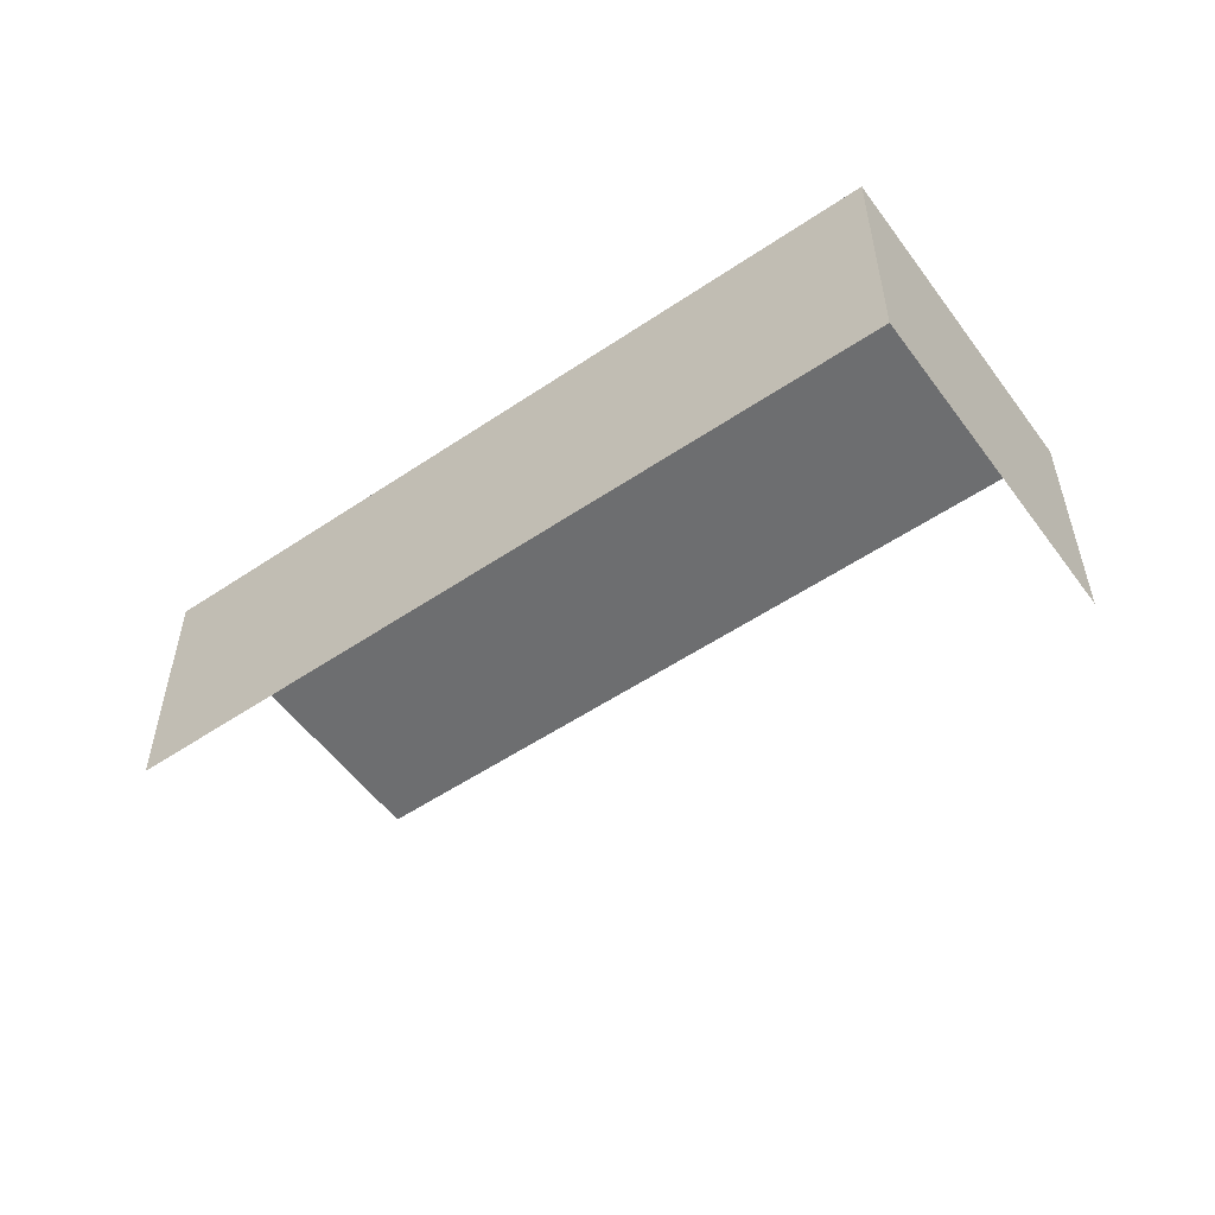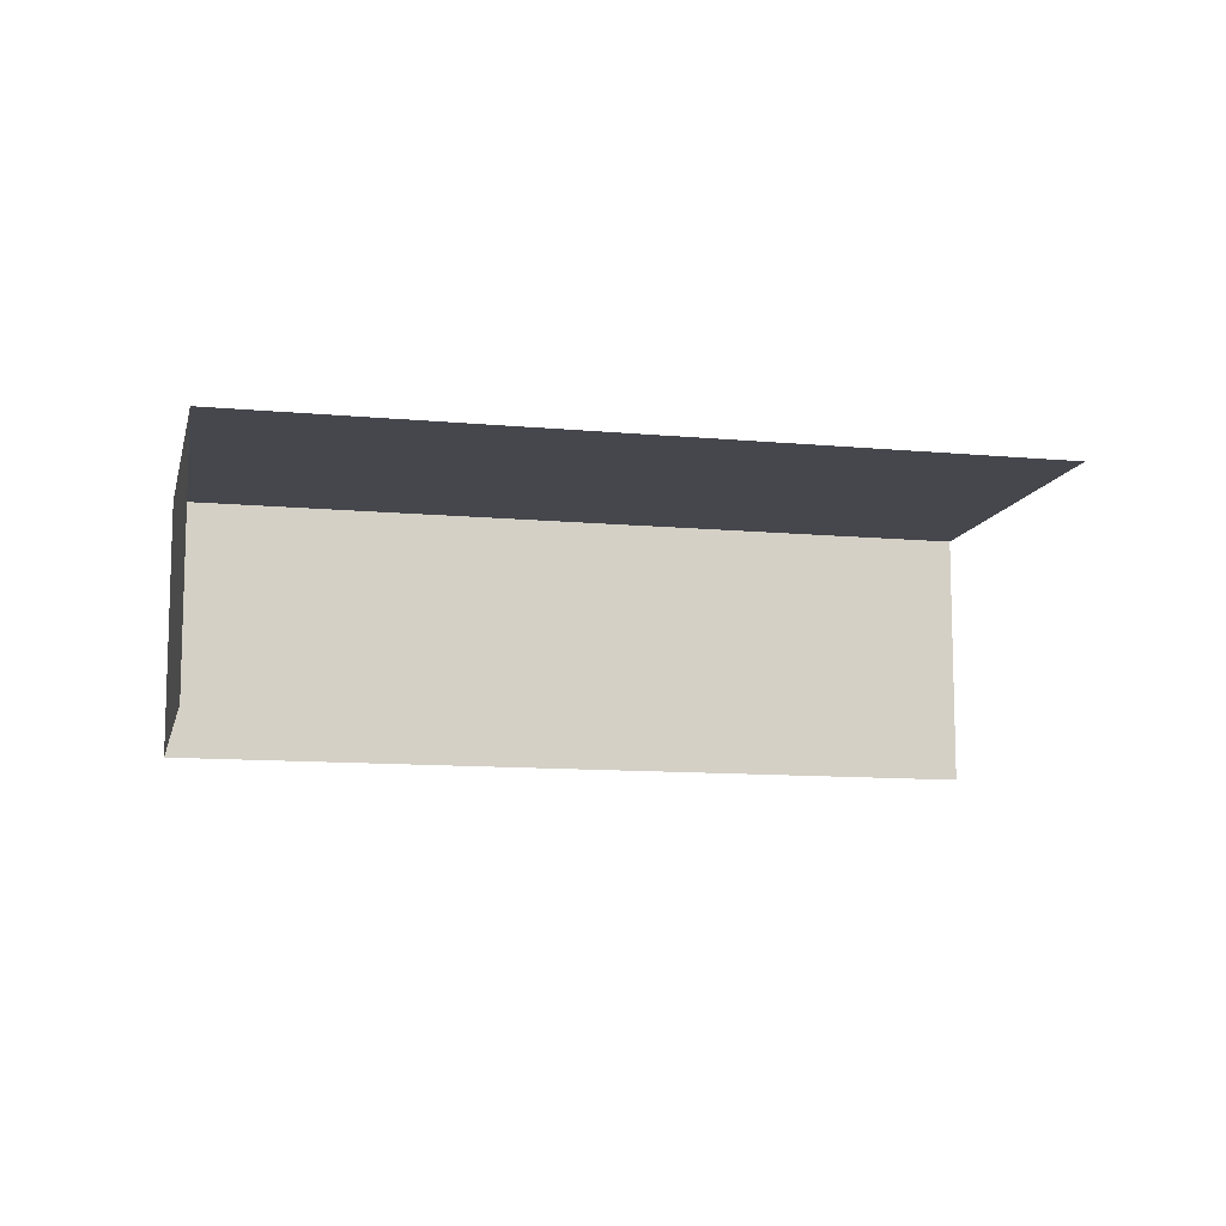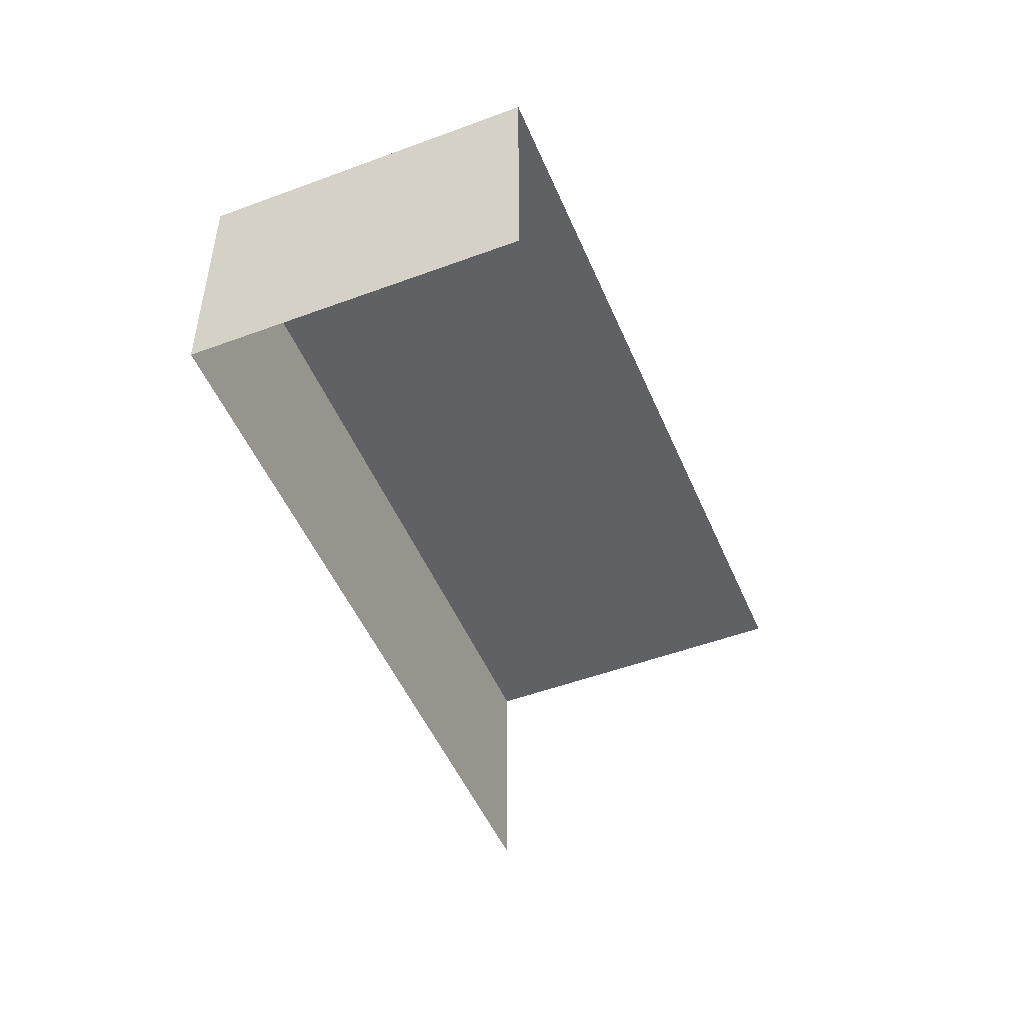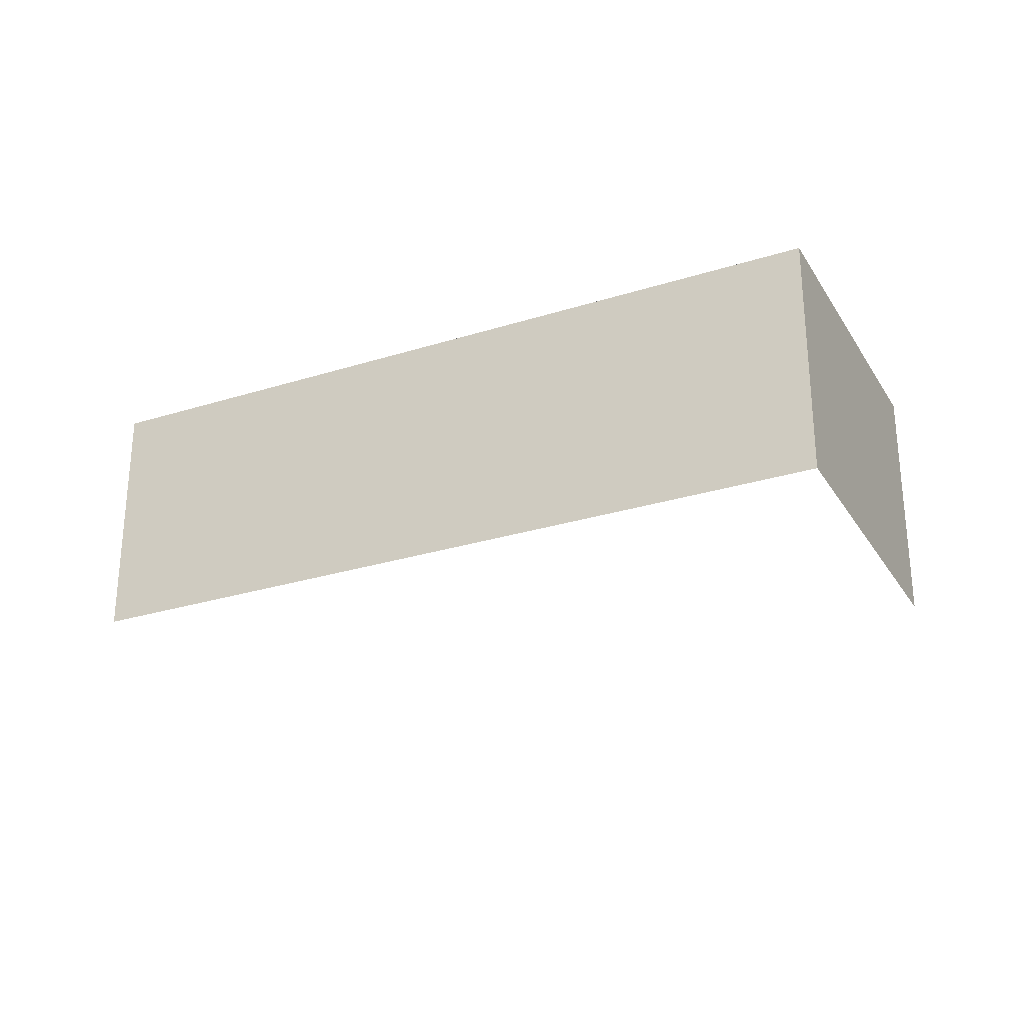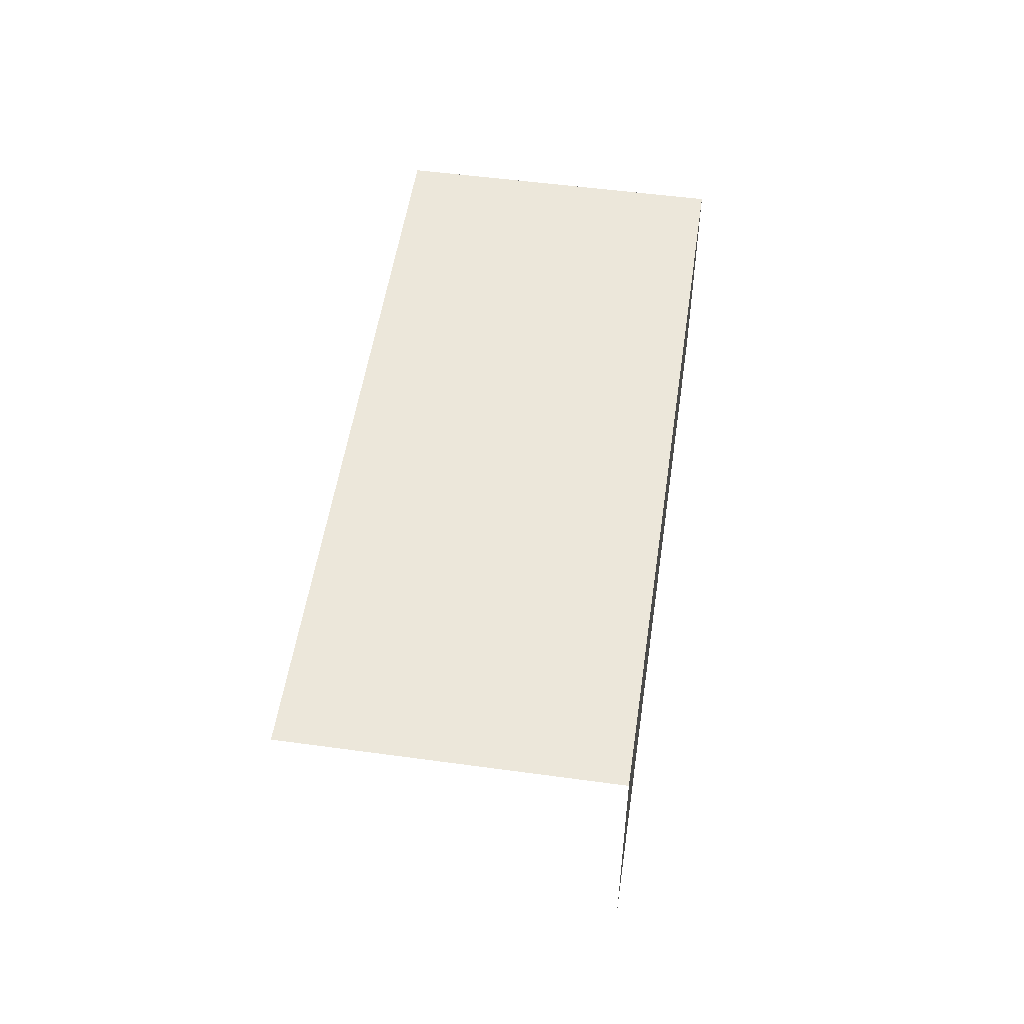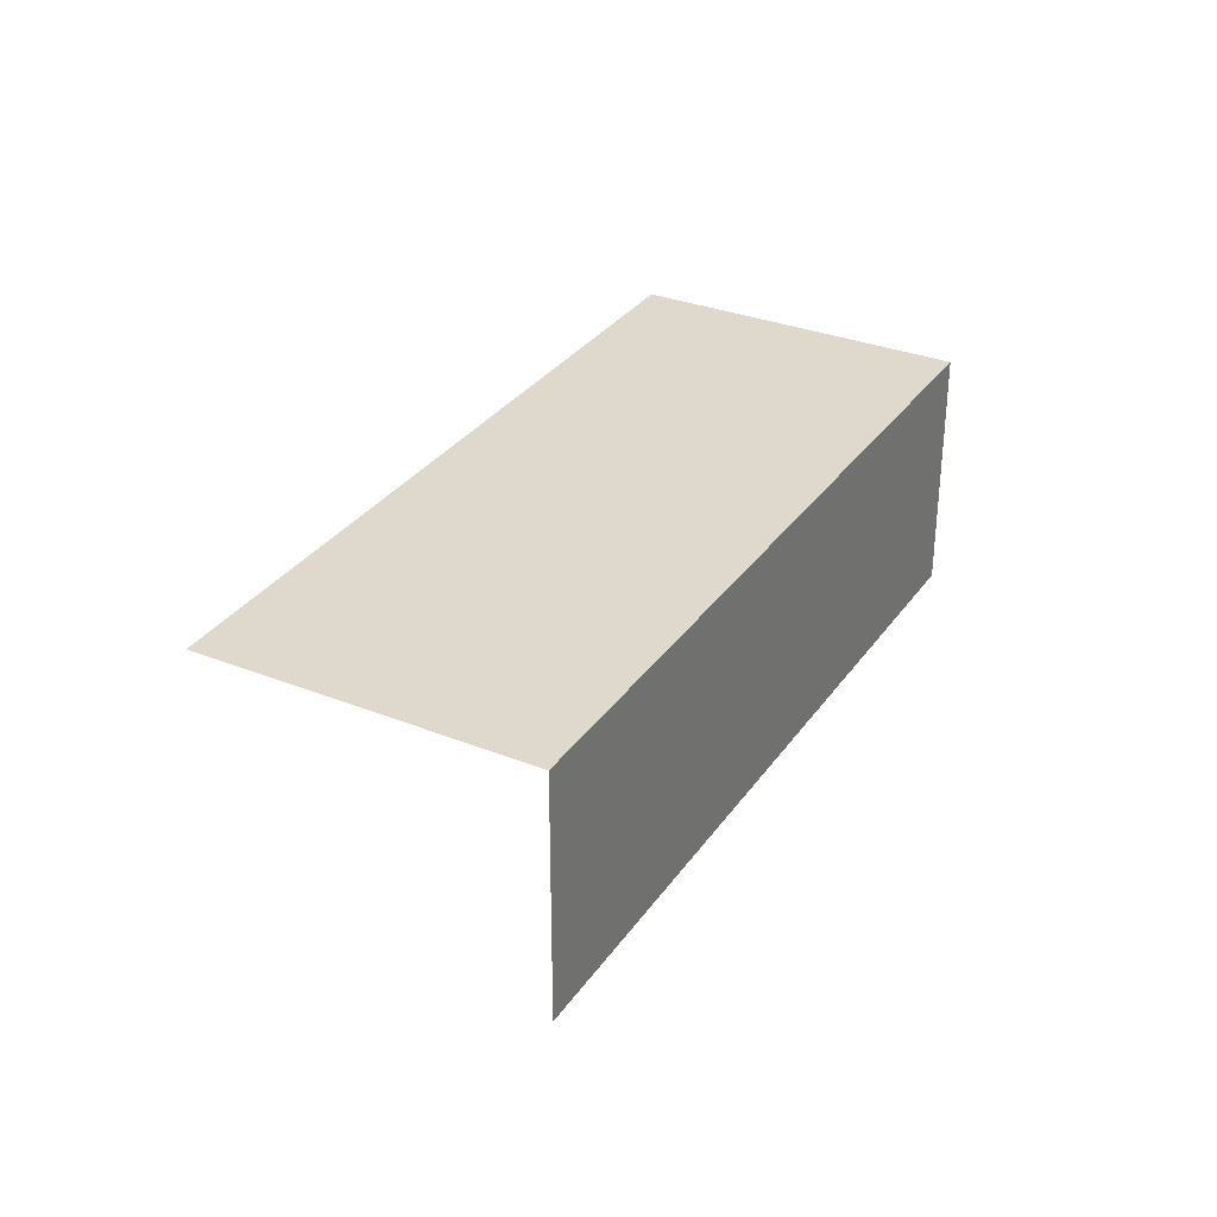
<metadata>
{"format":"obj","ext":"obj","renderer":"f3d","projection":"perspective","resolution":1024,"background":"white","views":[{"elev":-54.2,"azim":7.8,"up":"+Z"},{"elev":-11.0,"azim":139.1,"up":"+Z"},{"elev":-49.3,"azim":84.5,"up":"+Z"},{"elev":-27.6,"azim":-2.2,"up":"+Z"},{"elev":52.1,"azim":-109.6,"up":"+Z"},{"elev":31.9,"azim":-88.8,"up":"+Z"}]}
</metadata>
<code>
v -2.208e+05 -1.249e+05 27.84
v -2.208e+05 -1.249e+05 27.84
v -2.208e+05 -1.249e+05 27.84
v -2.208e+05 -1.249e+05 27.84
v -2.208e+05 -1.249e+05 29.76
v -2.208e+05 -1.249e+05 29.76
v -2.208e+05 -1.249e+05 29.76
v -2.208e+05 -1.249e+05 29.76
f 1 2 3
f 4 1 3
f 6 1 4
f 6 5 1
f 7 4 3
f 7 6 4
f 5 6 7
f 8 5 7
f 7 3 2
f 8 7 2
f 8 2 1
f 5 8 1

</code>
